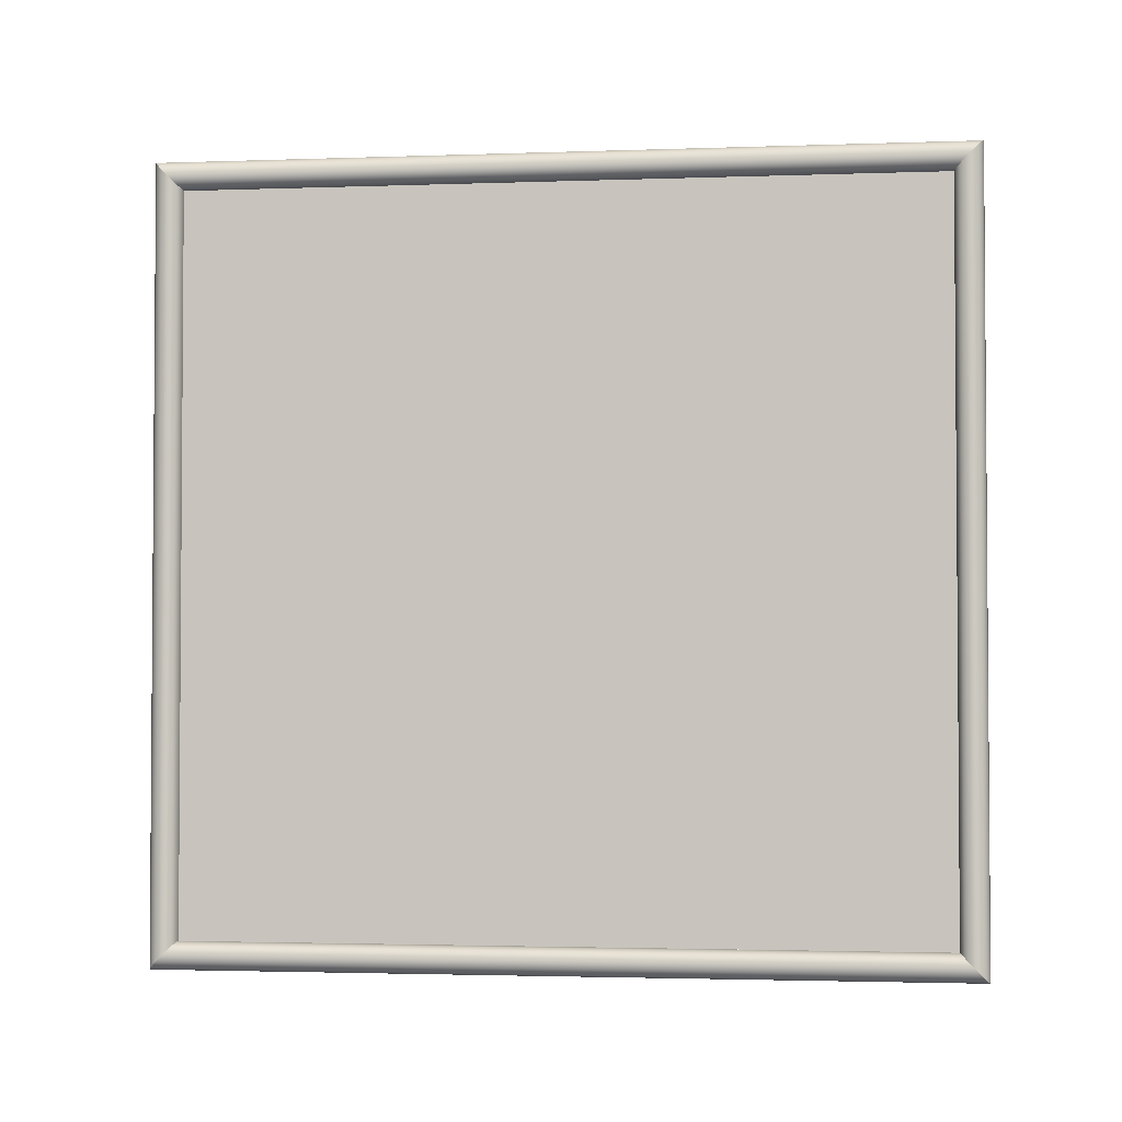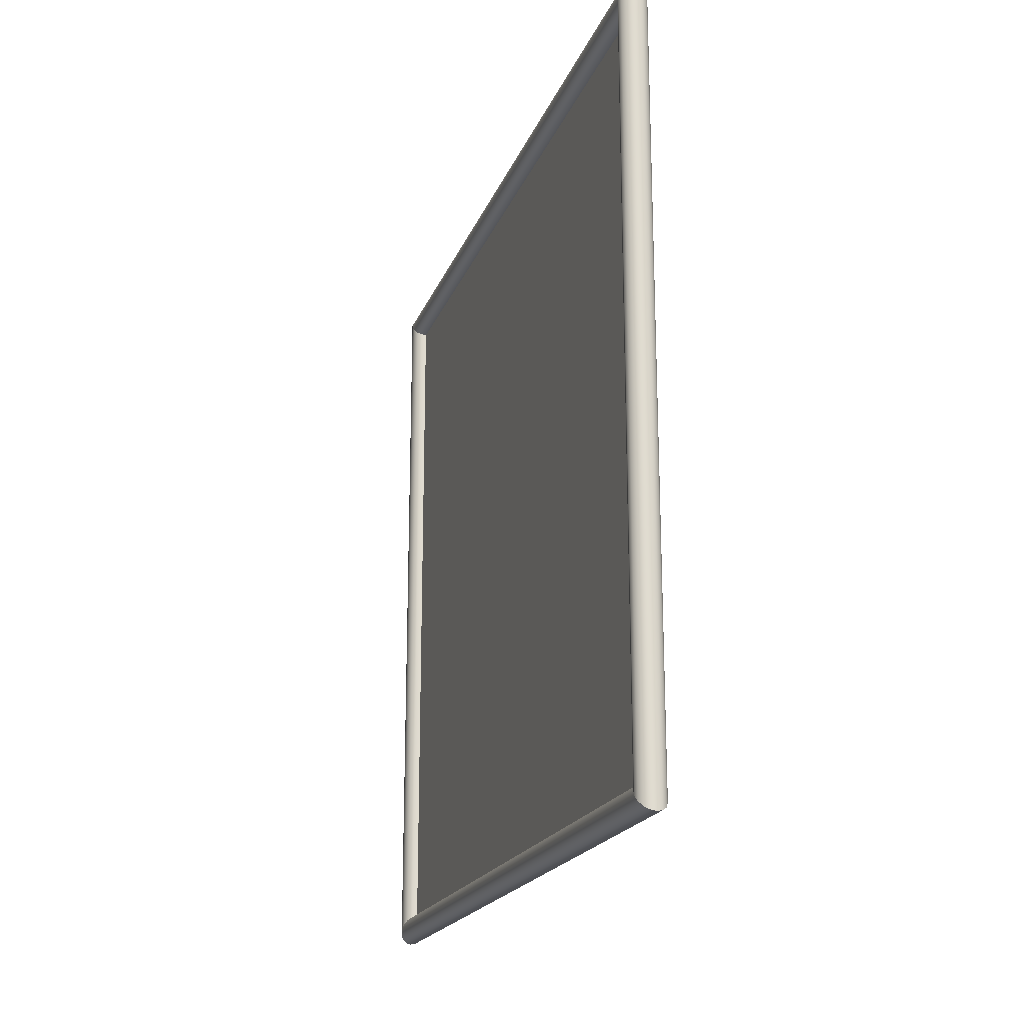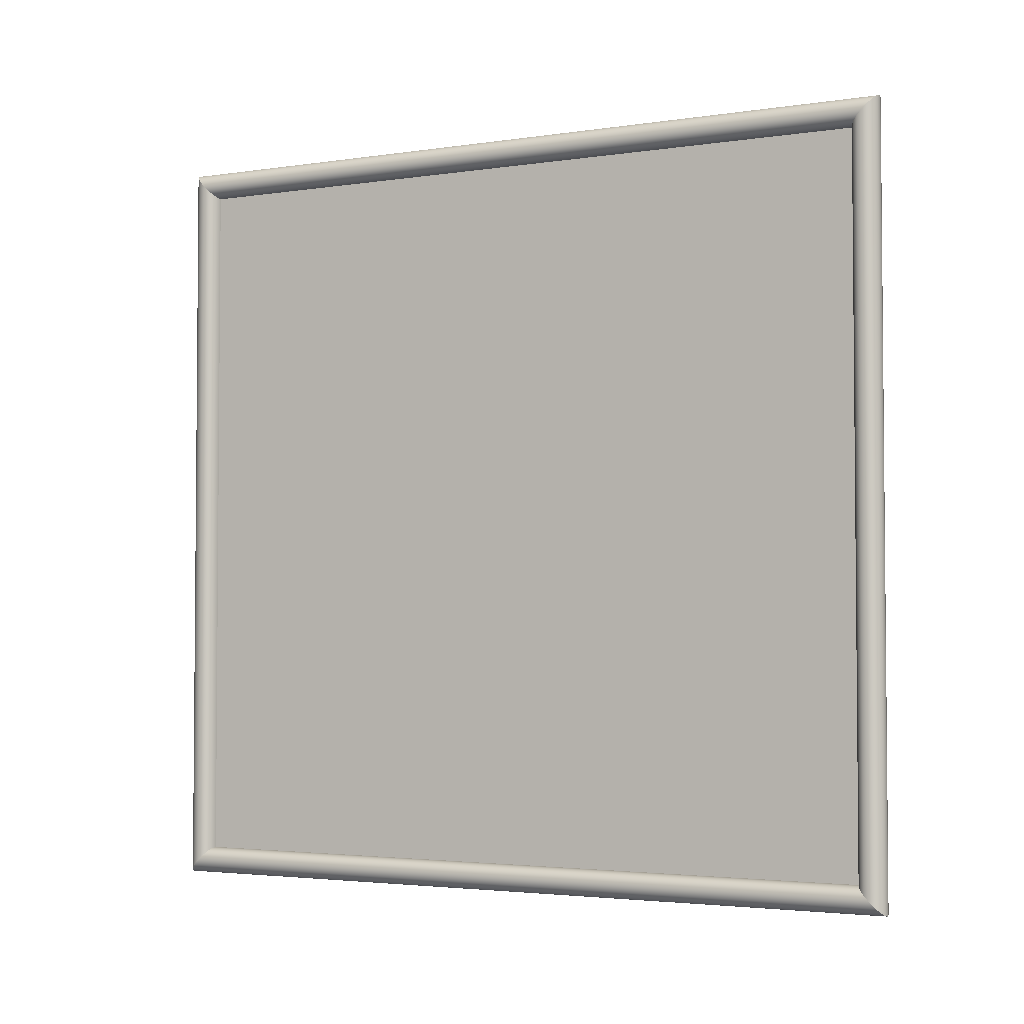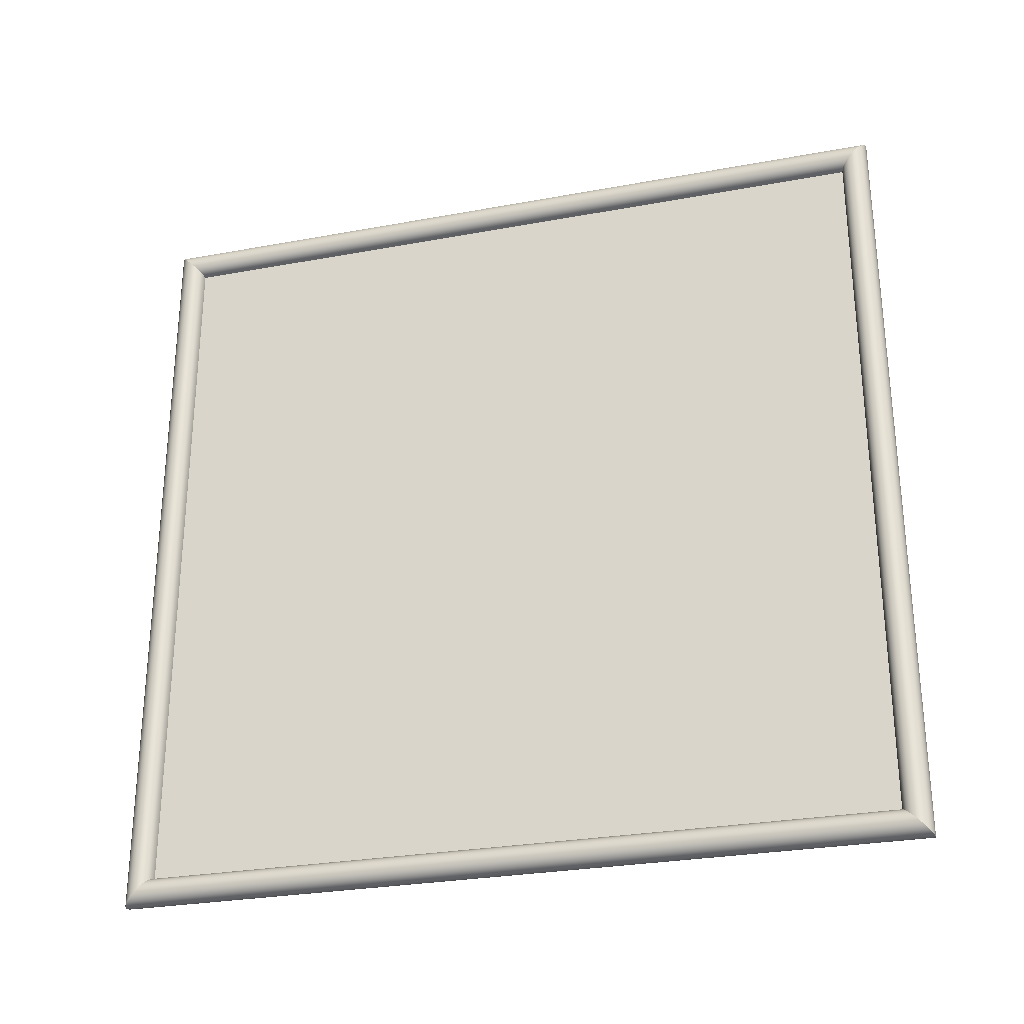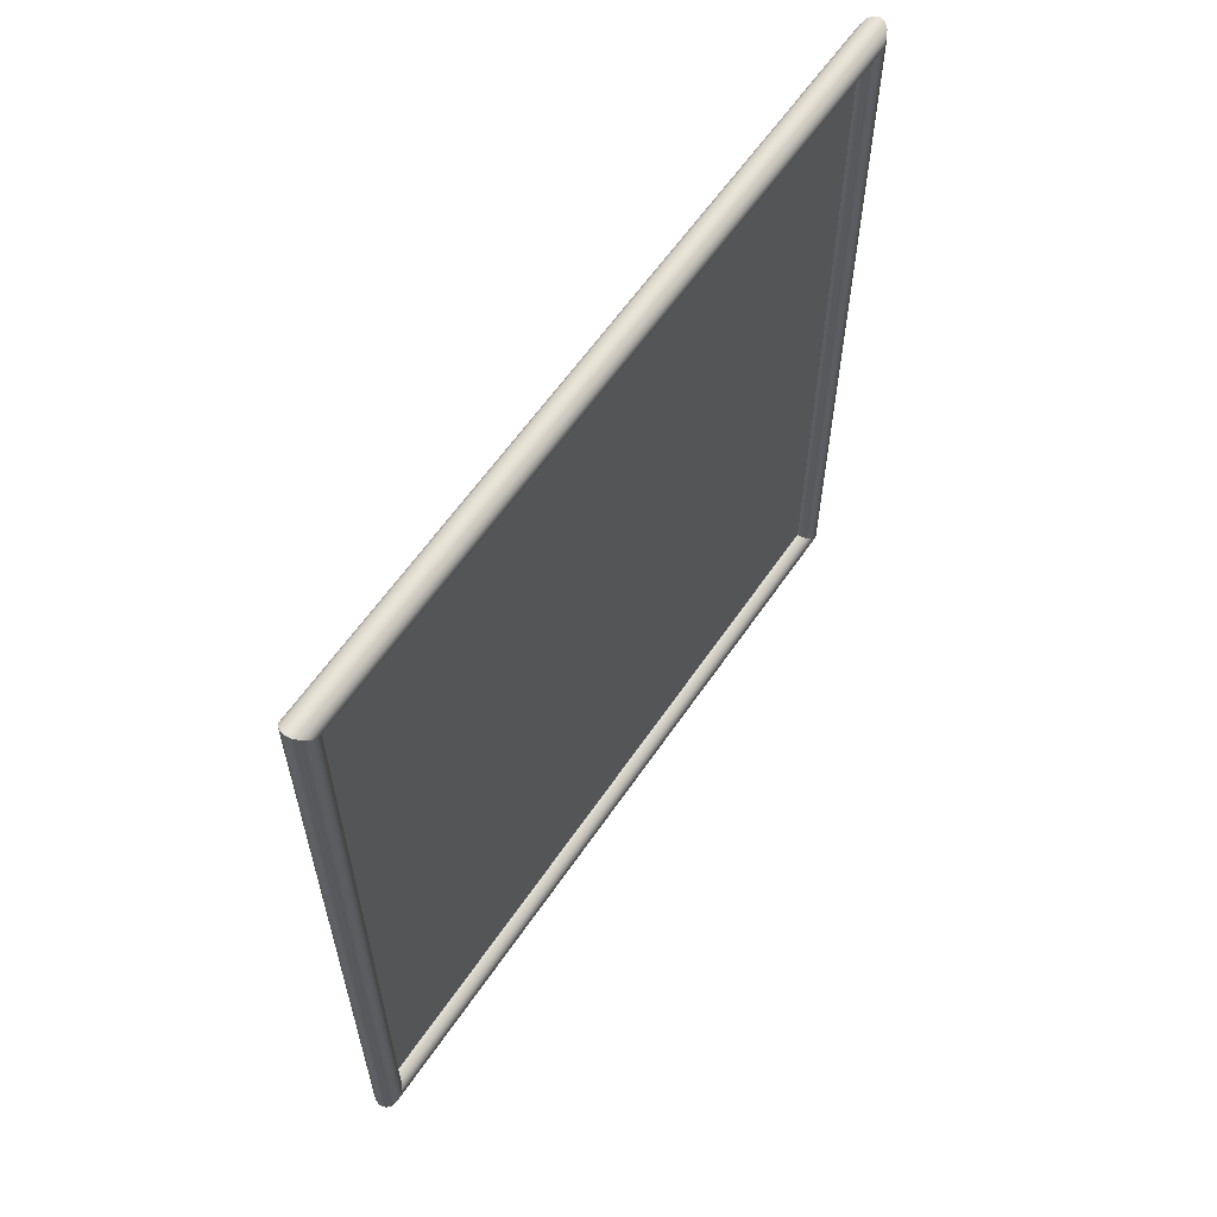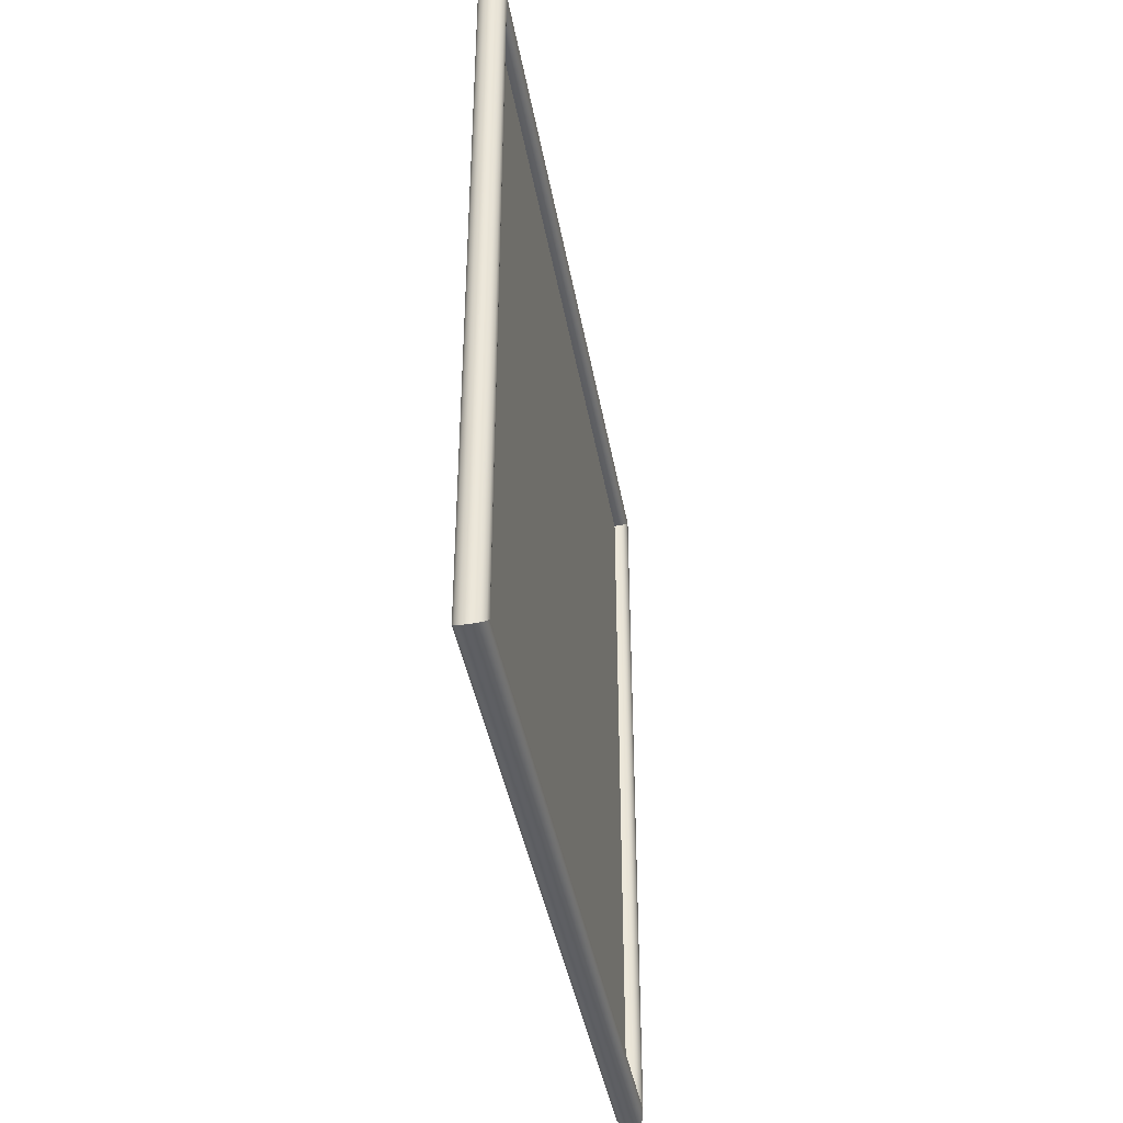
<metadata>
{"format":"obj","ext":"obj","renderer":"f3d","projection":"perspective","resolution":1024,"background":"white","views":[{"elev":-2.5,"azim":97.0,"up":"+Y"},{"elev":-19.7,"azim":163.0,"up":"+Y"},{"elev":-3.1,"azim":117.3,"up":"+Y"},{"elev":-28.3,"azim":-74.4,"up":"+Y"},{"elev":60.5,"azim":-145.9,"up":"+Z"},{"elev":-41.3,"azim":-170.0,"up":"+Z"}]}
</metadata>
<code>
g default
v 0.08032 2.365 2.367
v 0.06147 2.337 2.339
v 0.03327 2.318 2.32
v 0 2.311 2.313
v -0.03327 2.318 2.32
v -0.06147 2.337 2.339
v -0.08032 2.365 2.367
v -0.08693 2.399 2.4
v -0.08032 2.433 2.433
v -0.06147 2.461 2.462
v -0.03327 2.48 2.48
v -0 2.487 2.487
v 0.03327 2.48 2.48
v 0.06147 2.461 2.462
v 0.08032 2.433 2.433
v 0.08693 2.399 2.4
v 0.08032 -2.279 2.367
v 0.06147 -2.25 2.339
v 0.03327 -2.231 2.32
v 0 -2.226 2.313
v -0.03327 -2.231 2.32
v -0.06147 -2.25 2.339
v -0.08032 -2.279 2.367
v -0.08693 -2.312 2.4
v -0.08032 -2.346 2.433
v -0.06147 -2.374 2.462
v -0.03327 -2.393 2.48
v -0 -2.4 2.487
v 0.03327 -2.393 2.48
v 0.06147 -2.374 2.462
v 0.08032 -2.346 2.433
v 0.08693 -2.312 2.4
v 0.08032 2.365 -2.367
v 0.06147 2.337 -2.339
v 0.03327 2.318 -2.32
v 0 2.311 -2.313
v -0.03327 2.318 -2.32
v -0.06147 2.337 -2.339
v -0.08032 2.365 -2.367
v -0.08693 2.399 -2.4
v -0.08032 2.433 -2.433
v -0.06147 2.461 -2.462
v -0.03327 2.48 -2.48
v -0 2.487 -2.487
v 0.03327 2.48 -2.48
v 0.06147 2.461 -2.462
v 0.08032 2.433 -2.433
v 0.08693 2.399 -2.4
v 0.08032 -2.279 -2.367
v 0.06147 -2.25 -2.339
v 0.03327 -2.231 -2.32
v 0 -2.226 -2.313
v -0.03327 -2.231 -2.32
v -0.06147 -2.25 -2.339
v -0.08032 -2.279 -2.367
v -0.08693 -2.312 -2.4
v -0.08032 -2.346 -2.433
v -0.06147 -2.374 -2.462
v -0.03327 -2.393 -2.48
v -0 -2.4 -2.487
v 0.03327 -2.393 -2.48
v 0.06147 -2.374 -2.462
v 0.08032 -2.346 -2.433
v 0.08693 -2.312 -2.4
g pCylinder34 group30
f 31 15 14 30
f 30 14 13 29
f 29 13 12 28
f 28 12 11 27
f 27 11 10 26
f 26 10 9 25
f 25 9 8 24
f 24 8 7 23
f 23 7 6 22
f 22 6 5 21
f 21 5 4 20
f 20 4 3 19
f 19 3 2 18
f 18 2 1 17
f 17 1 16 32
f 32 16 15 31
f 33 1 2 34
f 34 2 3 35
f 35 3 4 36
f 36 4 5 37
f 37 5 6 38
f 38 6 7 39
f 39 7 8 40
f 40 8 9 41
f 41 9 10 42
f 42 10 11 43
f 43 11 12 44
f 44 12 13 45
f 45 13 14 46
f 46 14 15 47
f 47 15 16 48
f 48 16 1 33
f 49 50 18 17
f 50 51 19 18
f 51 52 20 19
f 52 53 21 20
f 53 54 22 21
f 54 55 23 22
f 55 56 24 23
f 56 57 25 24
f 57 58 26 25
f 58 59 27 26
f 59 60 28 27
f 60 61 29 28
f 61 62 30 29
f 62 63 31 30
f 63 64 32 31
f 64 49 17 32
f 63 62 46 47
f 62 61 45 46
f 61 60 44 45
f 60 59 43 44
f 59 58 42 43
f 58 57 41 42
f 57 56 40 41
f 56 55 39 40
f 55 54 38 39
f 54 53 37 38
f 53 52 36 37
f 52 51 35 36
f 51 50 34 35
f 50 49 33 34
f 49 64 48 33
f 64 63 47 48
g default
v 0 2.311 2.313
v -0 -2.226 2.313
v 0 2.311 -2.32
v -0 -2.226 -2.32
g group30 pPlane1
f 65 66 68 67

</code>
